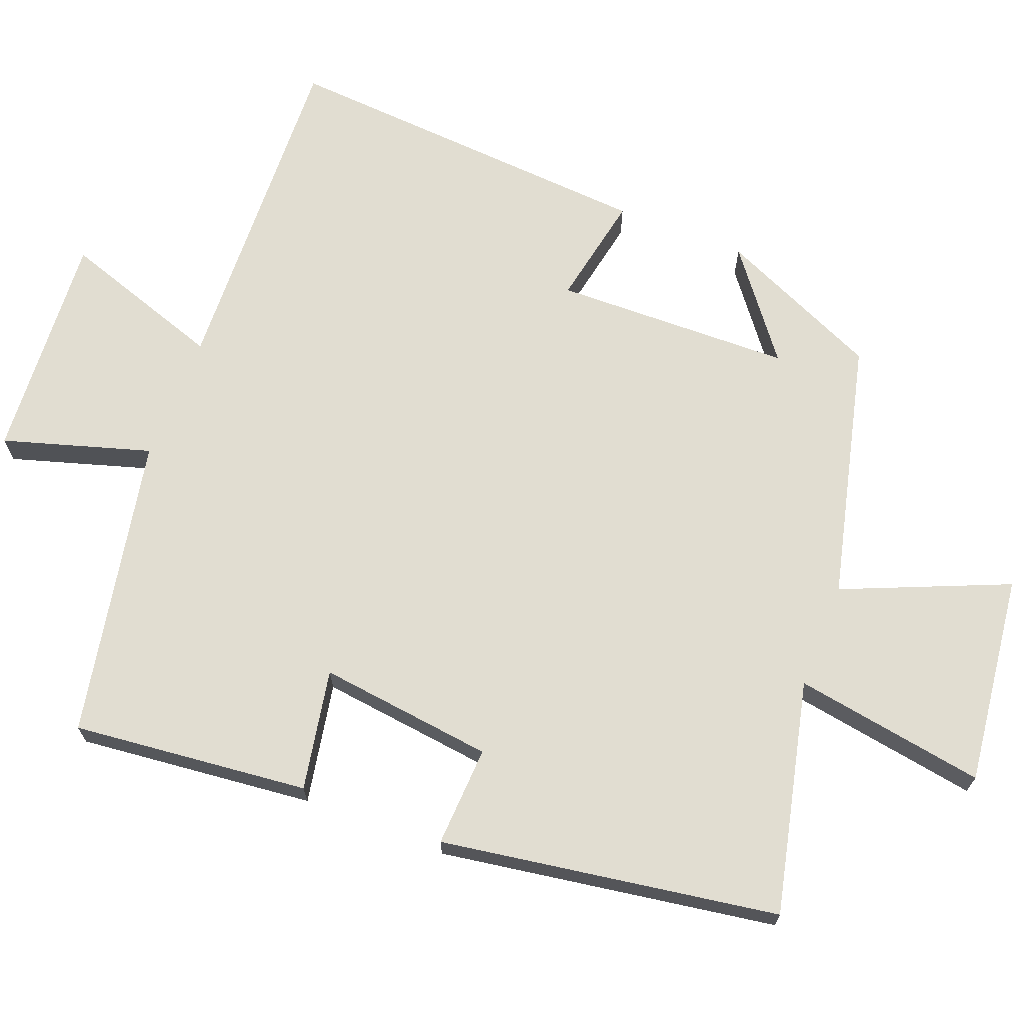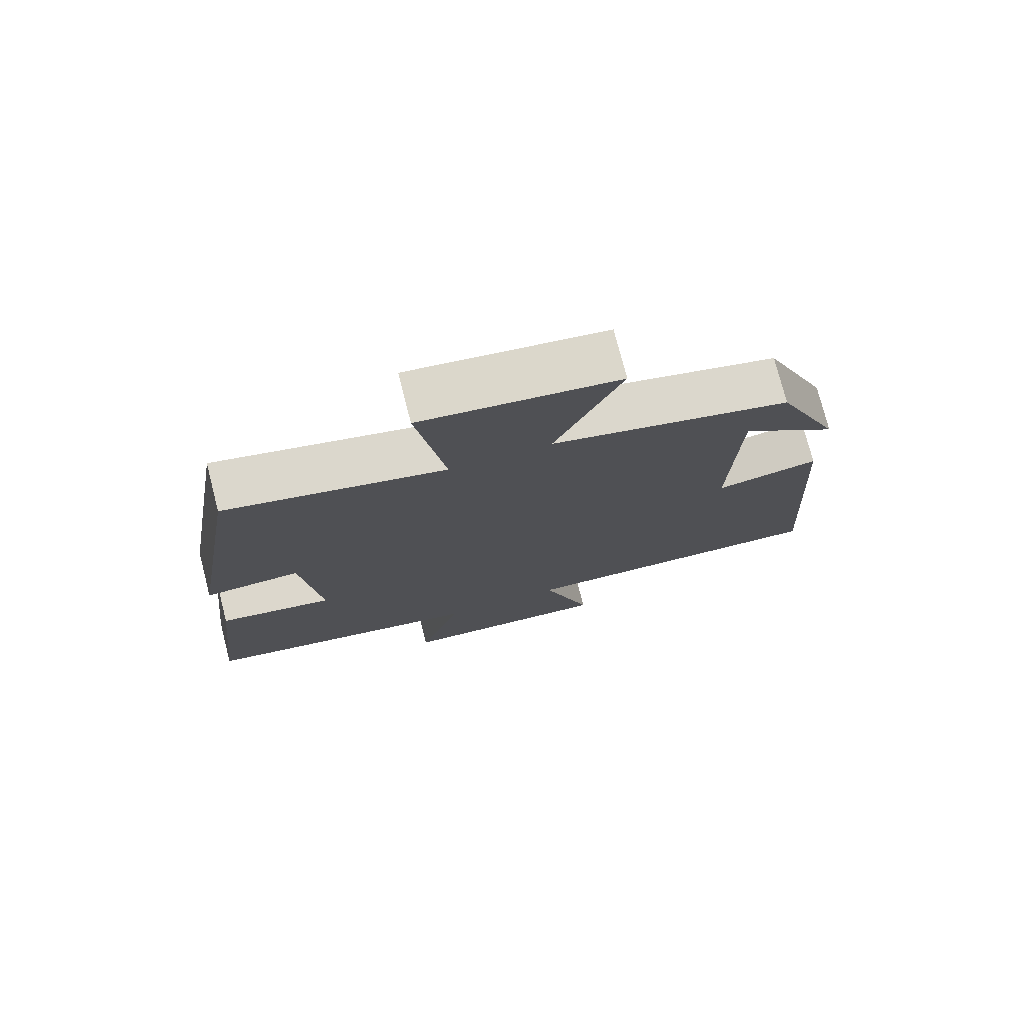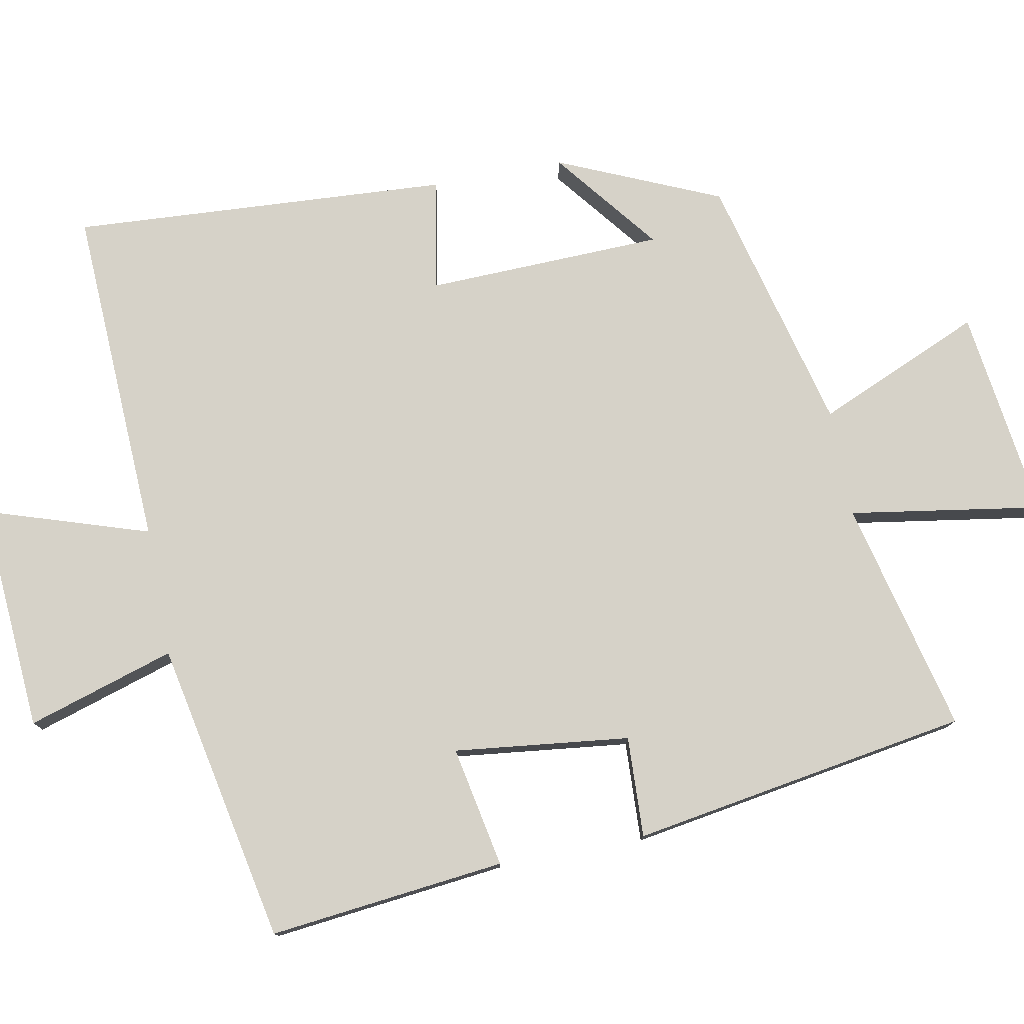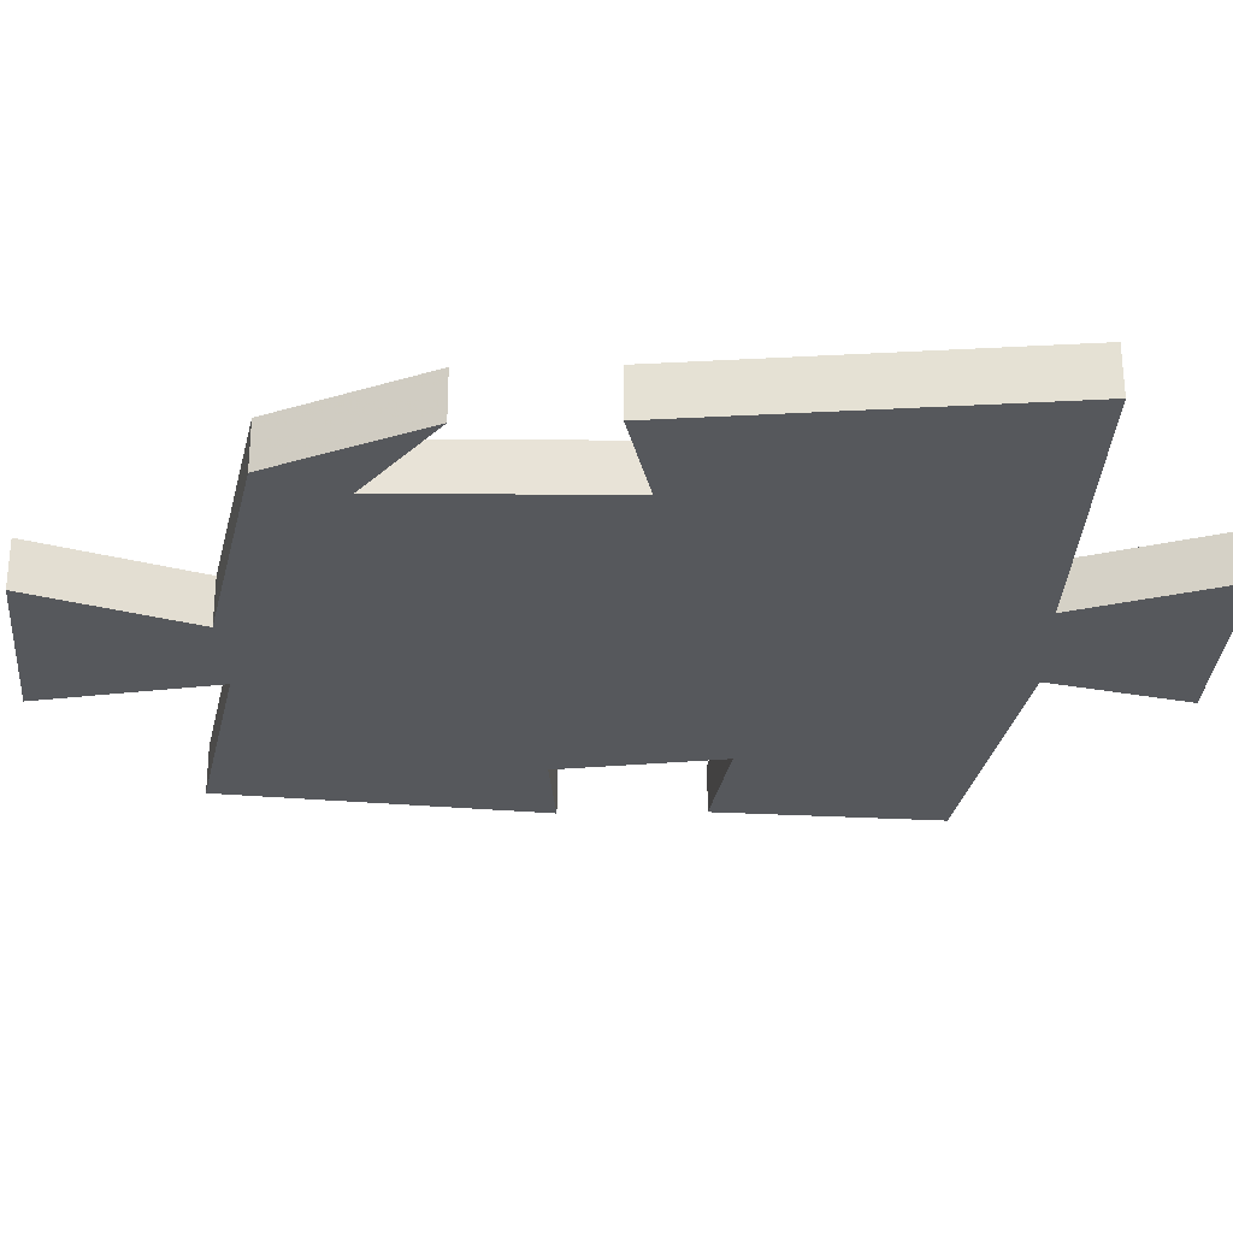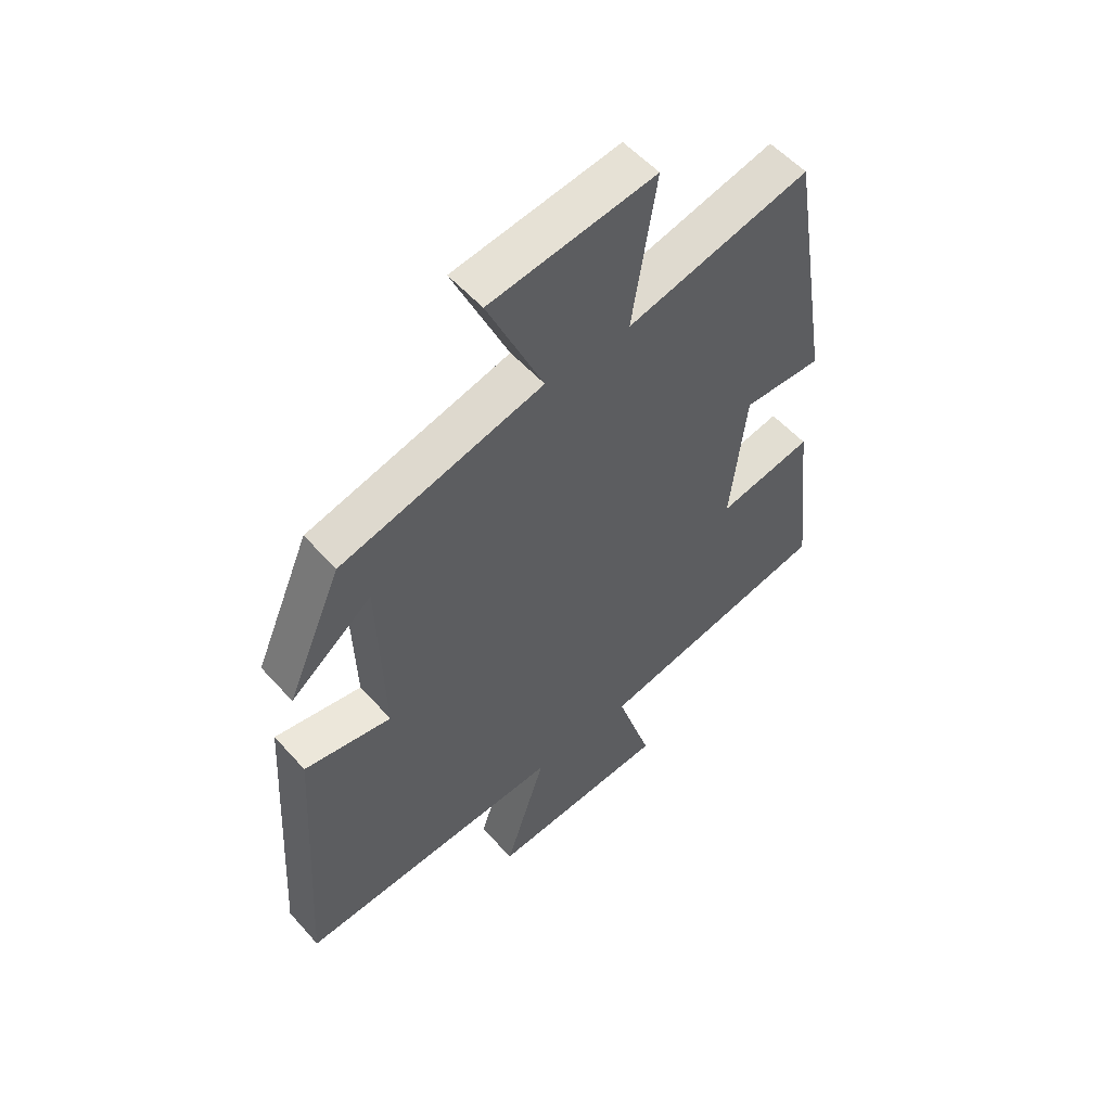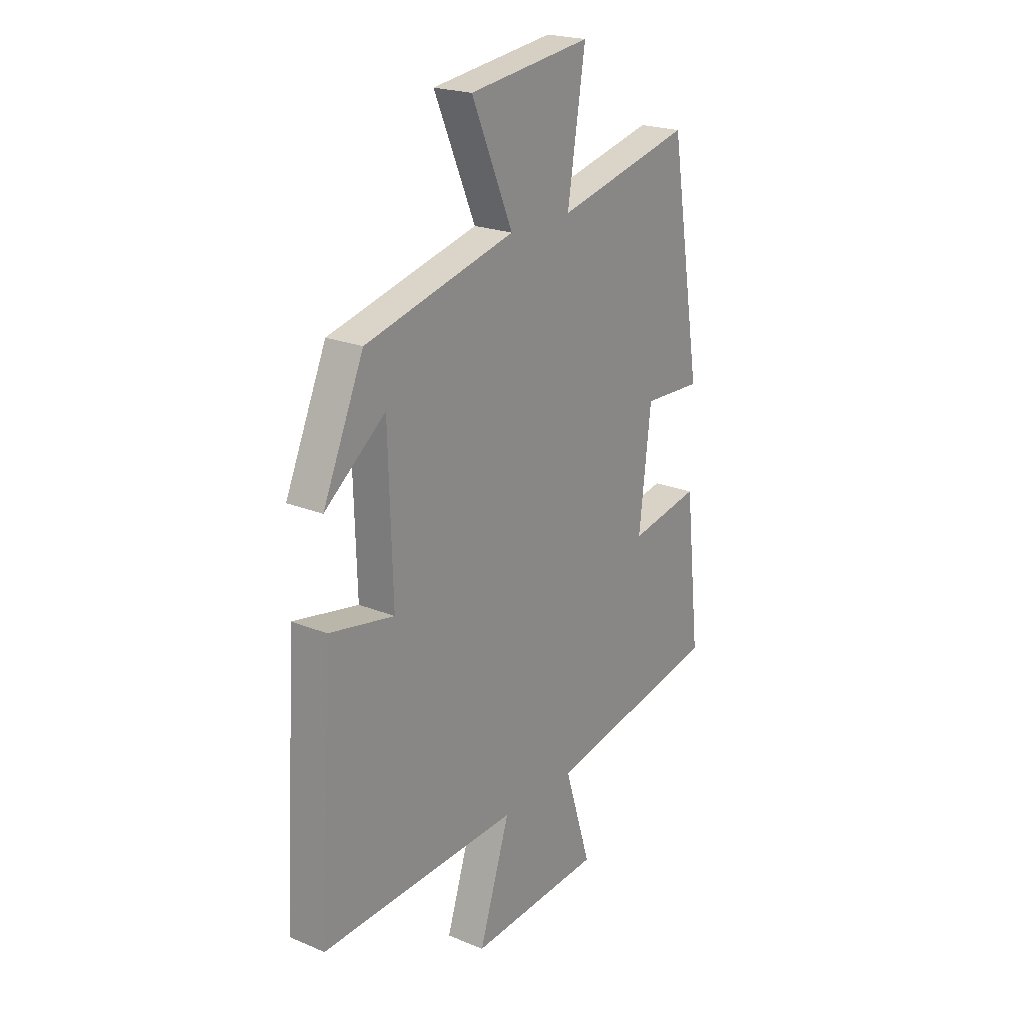
<metadata>
{"format":"obj","ext":"obj","renderer":"f3d","projection":"perspective","resolution":1024,"background":"white","views":[{"elev":68.9,"azim":-68.4,"up":"+Y"},{"elev":75.9,"azim":-14.4,"up":"+Z"},{"elev":77.6,"azim":-100.8,"up":"+Y"},{"elev":-28.1,"azim":91.3,"up":"+Y"},{"elev":55.2,"azim":139.0,"up":"+Z"},{"elev":21.7,"azim":126.0,"up":"+Z"}]}
</metadata>
<code>
v 0.403 0.07 0.41
v 0.5 0.07 0.187
v 0.356 0.07 0.3
v 0.346 0.07 -0.028
v 0.5 0.07 0.001
v 0.532 0.07 -0.521
v 0.06 0.07 -0.5
v 0.133 0.07 -0.725
v -0.183 0.07 -0.703
v -0.12 0.07 -0.5
v -0.536 0.07 -0.418
v -0.5 0.07 -0.092
v -0.333 0.07 -0.124
v -0.361 0.07 0.118
v -0.5 0.07 0.112
v -0.424 0.07 0.577
v -0.103 0.07 0.5
v -0.145 0.07 0.765
v 0.145 0.07 0.727
v 0.047 0.07 0.5
v 0.403 0 0.41
v 0.5 0 0.187
v 0.356 0 0.3
v 0.346 0 -0.028
v 0.5 0 0.001
v 0.532 0 -0.521
v 0.06 0 -0.5
v 0.133 0 -0.725
v -0.183 0 -0.703
v -0.12 0 -0.5
v -0.536 0 -0.418
v -0.5 0 -0.092
v -0.333 0 -0.124
v -0.361 0 0.118
v -0.5 0 0.112
v -0.424 0 0.577
v -0.103 0 0.5
v -0.145 0 0.765
v 0.145 0 0.727
v 0.047 0 0.5
f 17 18 19 20
f 17 20 1
f 14 15 16 17
f 13 14 17 1
f 10 11 12 13
f 10 13 1
f 7 8 9 10
f 4 5 6 7
f 3 4 7 10
f 1 2 3
f 1 3 10
f 40 39 38 37
f 21 40 37
f 37 36 35 34
f 21 37 34 33
f 33 32 31 30
f 21 33 30
f 30 29 28 27
f 27 26 25 24
f 30 27 24 23
f 23 22 21
f 30 23 21
f 1 21 22 2
f 2 22 23 3
f 3 23 24 4
f 4 24 25 5
f 5 25 26 6
f 6 26 27 7
f 7 27 28 8
f 8 28 29 9
f 9 29 30 10
f 10 30 31 11
f 11 31 32 12
f 12 32 33 13
f 13 33 34 14
f 14 34 35 15
f 15 35 36 16
f 16 36 37 17
f 17 37 38 18
f 18 38 39 19
f 19 39 40 20
f 20 40 21 1

</code>
